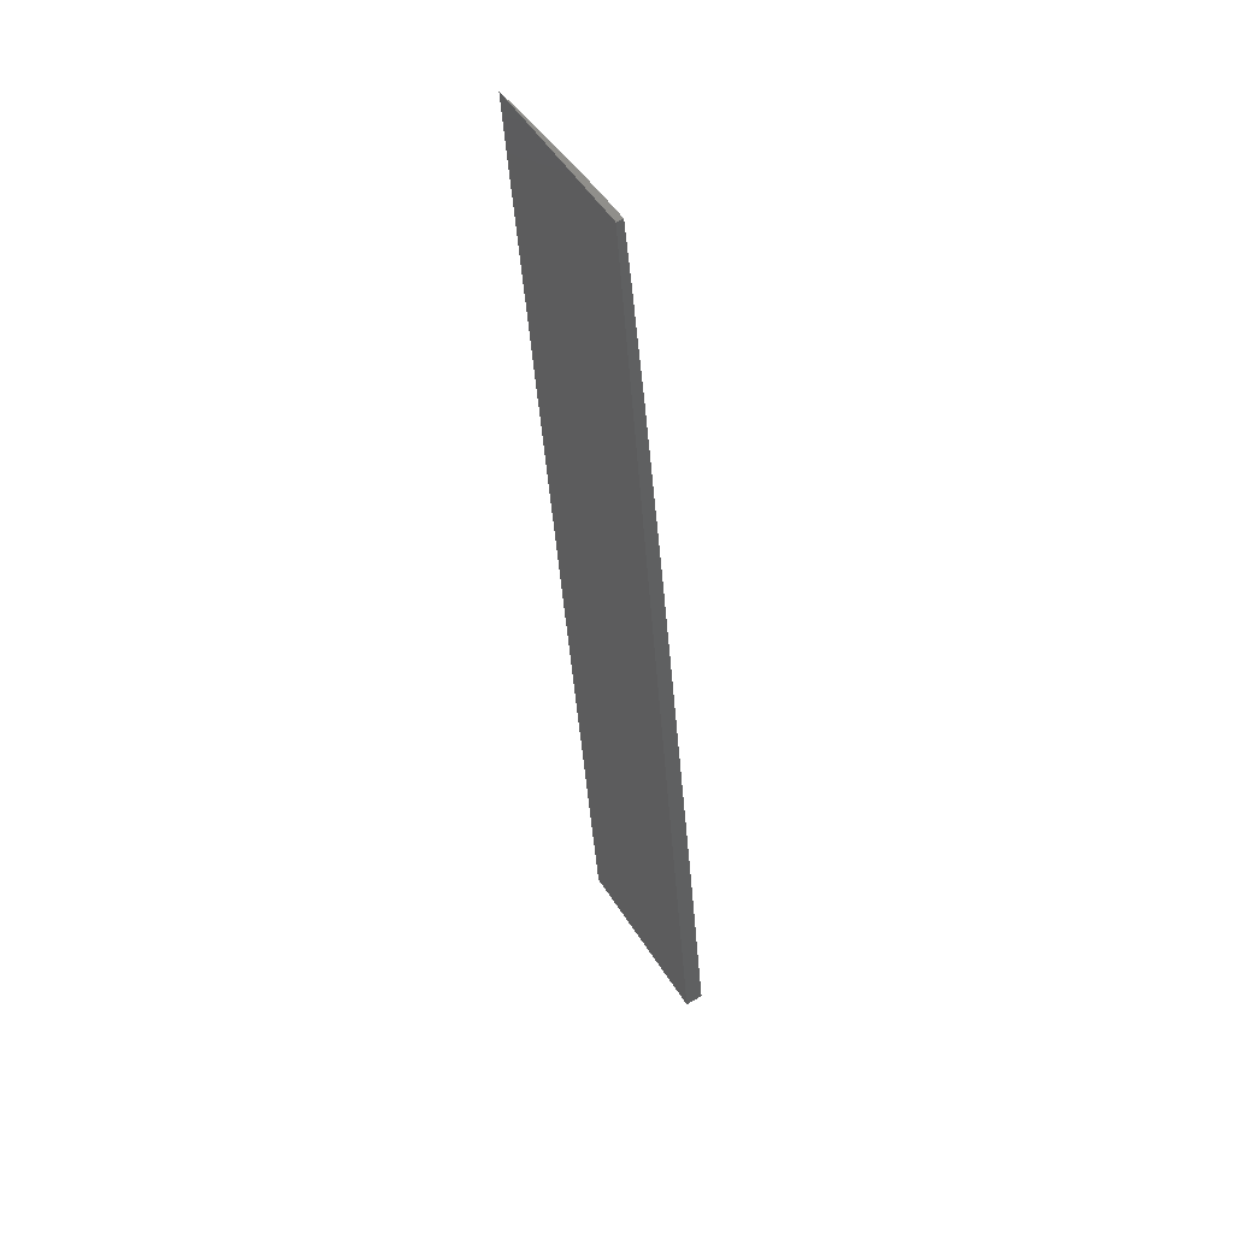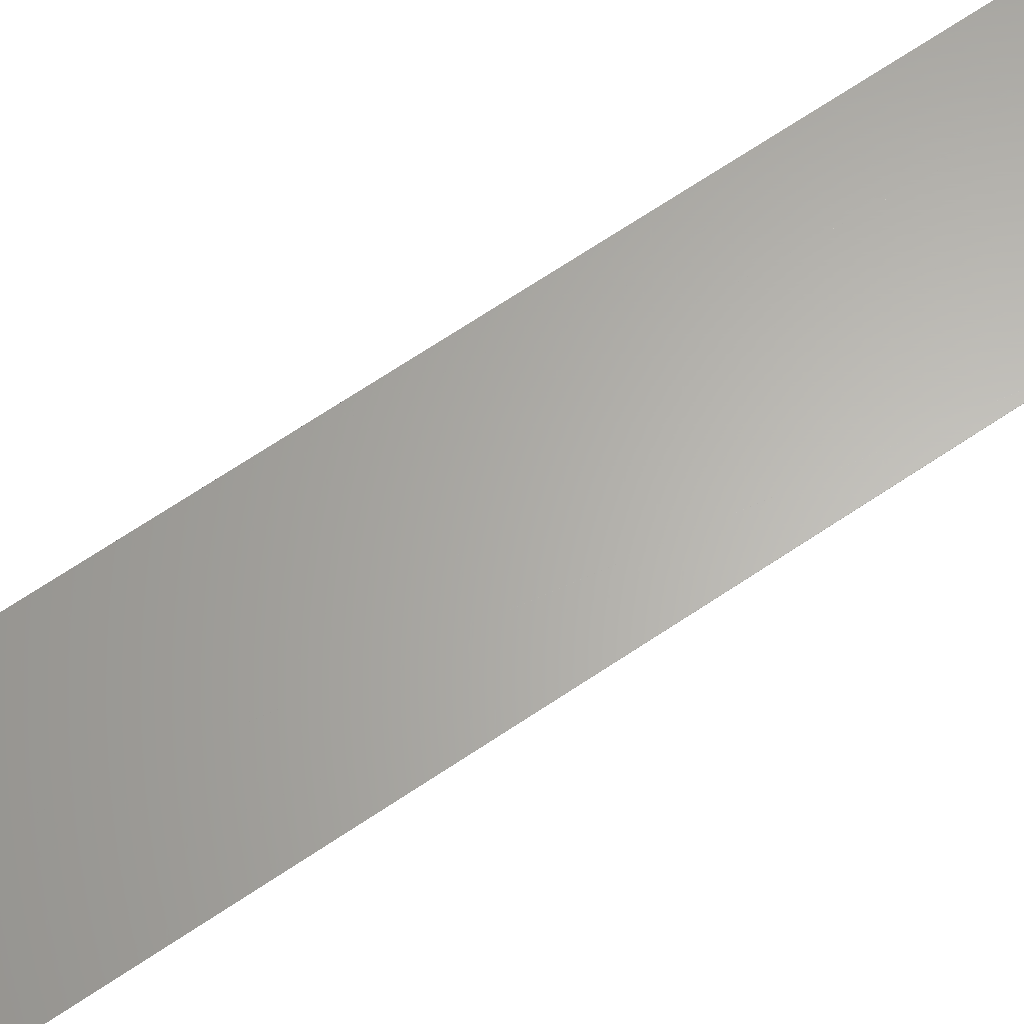
<metadata>
{"format":"stl","ext":"stl","renderer":"f3d","projection":"perspective","resolution":1024,"background":"white","views":[{"elev":53.4,"azim":-121.9,"up":"+Z"},{"elev":63.8,"azim":62.9,"up":"+Y"}]}
</metadata>
<code>
# stl→obj: 390 verts, 842 faces
v 36.86 3.258 42.51
v 21.49 1.569 42.51
v 26.14 2.414 19.59
v 16.85 1.351 19.59
v 6.946 0.304 42.51
v 42.69 3.258 86.66
v 30.41 1.99 86.66
v 33.63 2.624 64.59
v 25.95 1.78 64.59
v 18.8 1.04 86.66
v 12.87 0.672 64.59
v 20.14 1.305 64.59
v 45.61 3.258 108.7
v 39.34 2.411 130.8
v 41.02 2.835 108.7
v 34.88 2.2 108.7
v 30.65 1.776 130.8
v 24.72 1.408 108.7
v 30.53 1.883 108.7
v 22.49 1.283 130.8
v 51.56 3.258 153.7
v 48.61 2.848 176.7
v 48.57 3.053 153.7
v 43.97 2.629 153.7
v 42.95 2.541 176.7
v 36.8 2.158 153.7
v 41.15 2.476 153.7
v 37.64 2.302 176.7
v 32.7 2.133 176.7
v 34.14 2.039 153.7
v 27.59 1.708 153.7
v 28.15 2.044 176.7
v 23.28 1.733 165.6
v 54.58 3.258 176.7
v 54.55 3.26 176.7
v 48.61 3.258 176.7
v 42.95 3.258 176.7
v 42.94 3.26 176.7
v 37.64 3.258 176.7
v 32.7 3.258 176.7
v 28.15 3.258 176.7
v 30.06 1.792 153.7
v 23.79 1.534 153.7
v 20.37 1.304 144.9
v 9.582 0.718 19.59
v 48.53 3.258 130.8
v 33.83 3.258 19.59
v 20.64 1.162 108.7
v 39.77 3.258 64.59
v 32.69 3.26 176.7
v 32.7 3.26 176.7
v 32.51 3.26 155.1
v 33 3.26 154.5
v 37.63 3.26 176.7
v 37.64 3.26 176.7
v 37.78 3.26 159.9
v 38.77 3.26 150.7
v 42.95 3.26 176.7
v 43.17 3.26 156.4
v 43.61 3.26 159.7
v 48.61 3.26 176.7
v 54.55 3.26 176.6
v 51.53 3.26 153.7
v 48.56 3.26 153.8
v 28.14 3.26 176.7
v 28.15 3.26 176.7
v 27.08 3.26 154.2
v 28.35 3.26 150.7
v 38.51 3.26 142.5
v 39.13 3.26 150.1
v 39.49 3.26 154.2
v 40.94 3.26 154.2
v 48.59 3.26 176.7
v 46.09 3.26 144.5
v 45.73 3.26 153.7
v 45.93 3.26 155.5
v 28.71 3.26 160.6
v 29.92 3.26 154.2
v 33.21 3.26 159.9
v 33.4 3.26 147
v 33.42 3.26 164.7
v 34.78 3.26 159.9
v 36.83 3.26 42.47
v 36.84 3.26 42.51
v 42.67 3.26 86.61
v 42.67 3.26 86.67
v 36.85 3.26 42.56
v 39.76 3.26 64.59
v 48.5 3.26 130.8
v 42.68 3.26 86.73
v 45.59 3.26 108.7
v 48.52 3.26 130.9
v 33.81 3.26 19.59
v 25.21 3.26 153.3
v 25.85 3.26 150.7
v 32.45 3.26 154.2
v 31.88 3.26 154.2
v 33.59 3.26 41.8
v 32.97 3.26 33.91
v 33.98 3.26 62.22
v 36.32 3.26 59.24
v 36.32 3.26 59.28
v 36.32 3.26 59.27
v 36.33 3.26 59.32
v 36.94 3.26 59.32
v 36.8 3.26 64.11
v 37.53 3.26 159.9
v 36.67 3.26 156.9
v 39.53 3.26 100.7
v 38.65 3.26 91.15
v 38.22 3.26 81.21
v 27.38 3.26 79.56
v 22.84 3.26 64.16
v 22.92 3.26 89.66
v 26.72 3.26 160.6
v 25.73 3.26 109.2
v 20.02 3.26 95.66
v 18.61 3.26 68.9
v 21.7 3.26 109.2
v 18.68 3.26 86.66
v 18.19 3.26 64.16
v 17.16 3.26 64.16
v 22.18 3.26 109.2
v 22.17 3.26 109.2
v 23.06 3.26 119.2
v 20.01 3.26 109.2
v 18.12 3.26 86.66
v 17.01 3.26 64.16
v 19.24 3.26 109.2
v 16.31 3.26 86.66
v 16.17 3.26 64.16
v 16.65 3.26 64.16
v 41.41 3.26 109.1
v 40.52 3.26 102.4
v 41.41 3.26 109.2
v 41.42 3.26 109.2
v 17.63 3.26 104.8
v 15.92 3.26 91.96
v 15.65 3.26 64.16
v 16.03 3.26 70.59
v 16.71 3.26 102.7
v 14.78 3.26 86.66
v 15.06 3.26 68.26
v 17.34 3.26 109.2
v 21.23 3.26 113.3
v 20.52 3.26 109.2
v 42.75 3.26 109.2
v 31.18 3.26 84.31
v 29.47 3.26 86.68
v 30.28 3.26 109.2
v 15.61 3.26 101.1
v 14.29 3.26 64.16
v 14.61 3.26 64.16
v 15.19 3.26 103.6
v 13.61 3.26 77.18
v 14.14 3.26 64.16
v 15.42 3.26 109.2
v 18.61 3.26 117.7
v 18.13 3.26 108.8
v 12.96 3.26 86.66
v 13.25 3.26 64.16
v 13.55 3.26 64.16
v 29.14 3.26 109.2
v 27.54 3.26 60.08
v 29.28 3.26 64.17
v 16.37 3.26 109.3
v 15.87 3.26 105.3
v 12.91 3.26 86.59
v 12.77 3.26 64.16
v 12.93 3.26 64.17
v 29.93 3.26 67.63
v 30.67 3.26 64.18
v 33.95 3.26 89.61
v 32.37 3.26 87.06
v 32.65 3.26 111.5
v 31.85 3.26 66.82
v 32.21 3.26 44.48
v 31.36 3.26 60.09
v 31.51 3.26 64.18
v 31.86 3.26 105.7
v 31.45 3.26 113.3
v 31.98 3.26 109.2
v 29.8 3.26 64.17
v 43.41 3.26 119.1
v 42.88 3.26 154.2
v 12.22 3.26 60.56
v 12.75 3.26 64.13
v 33.17 3.26 122.8
v 34.77 3.26 109.6
v 32.99 3.26 116.8
v 33.39 3.26 78.49
v 34.51 3.26 73.8
v 42.82 3.26 131.7
v 45.53 3.26 124
v 33.42 3.26 133.5
v 34.25 3.26 126.3
v 35.01 3.26 90.72
v 32.38 3.26 66.18
v 37.71 3.26 120.7
v 36.02 3.26 108.7
v 34.25 3.26 126.4
v 34.4 3.26 121.6
v 35.29 3.26 92.82
v 36.5 3.26 59.31
v 35.28 3.26 92.8
v 35.28 3.26 92.81
v 35.49 3.26 126.4
v 35.29 3.26 92.85
v 37.24 3.26 109.6
v 36.11 3.26 92.85
v 35.29 3.26 92.83
v 35.14 3.26 97.62
v 37.54 3.26 159.9
v 38.08 3.26 101.4
v 37.41 3.26 94.85
v 37.01 3.26 89.8
v 37.14 3.26 92.85
v 36.72 3.26 126.4
v 37.34 3.26 126.4
v 37.44 3.26 143.1
v 40.15 3.26 131.6
v 35.8 3.26 76.02
v 16.2 3.26 41.66
v 24.87 3.26 41.67
v 20.88 3.26 20.19
v 44.67 3.26 145.7
v 48.55 3.26 153.8
v 27.38 3.26 131.7
v 25.59 3.26 131.7
v 30.13 3.26 41.66
v 27.89 3.26 17.5
v 24.16 3.26 131.7
v 15.99 3.26 44.66
v 15.12 3.26 20.19
v 30.13 3.26 41.68
v 22.34 3.26 131.7
v 23.32 3.26 131.7
v 15.41 3.26 41.66
v 14.34 3.26 23.86
v 21.08 3.26 131.7
v 21.18 3.26 124.7
v 14.82 3.26 41.66
v 13.85 3.26 20.19
v 22.55 3.26 154.2
v 19.26 3.26 125.5
v 20.27 3.26 133.7
v 20.26 3.26 119.2
v 14.5 3.26 50.66
v 13.7 3.26 19.16
v 22.56 3.26 154.2
v 23.13 3.26 149.1
v 22.9 3.26 159.4
v 40.16 3.26 131.7
v 29.51 3.26 131.7
v 30.73 3.26 131.7
v 40.44 3.26 144
v 41.87 3.26 129
v 13.24 3.26 19.16
v 13.26 3.26 19.16
v 13.5 3.26 41.66
v 12.86 3.26 19.16
v 32.21 3.26 131.7
v 30.93 3.26 38.68
v 13.15 3.26 35.24
v 15.43 3.26 109.5
v 12.91 3.26 41.66
v 12.59 3.26 41.66
v 12.56 3.26 19.16
v 30.27 3.26 17.06
v 9.664 3.26 42.8
v 12.51 3.26 29.15
v 24.08 3.26 157.4
v 29.95 3.26 54.18
v 30.46 3.26 19.18
v 31.03 3.26 19.18
v 32.22 3.26 131.7
v 32.48 3.26 54.62
v 30.94 3.26 25.61
v 12.08 3.26 14.41
v 8.463 3.26 26.54
v 5.411 3.26 19.89
v 8.43 3.26 15.82
v 9.855 3.26 55.93
v 34.49 3.26 143.1
v 35.82 3.26 143.1
v 36.32 3.26 59.26
v 33.8 3.26 140.9
v 35.8 3.26 76.03
v 36.7 3.26 73.85
v 36.16 3.26 79.13
v 35.73 3.26 78.29
v 34.1 3.26 131.2
v 35.81 3.26 76.07
v 30.12 3.136 0.0002899
v 14.24 1.319 0
v 29.02 3.26 0.00033
v 11.83 1.072 0.0004692
v 10.56 0.956 0.0003891
v 11.21 3.26 0.0008888
v 12.89 1.164 0.0001888
v 13.2 3.26 0.0001888
v 9.894 3.26 7.806
v 12.25 3.26 0.0002804
v 11.95 3.26 3.052e-05
v 12.27 3.26 0.0009003
v 12.31 3.26 0.0008602
v 12.57 3.26 8.514
v 12.44 3.26 0.0005703
v 12.51 3.26 0.00103
v 30.74 3.26 0.0008392
v 30.4 3.26 0.0007591
v 30.75 3.26 0.0005703
v 30.84 3.26 6.973
v 31.23 3.26 0.0009594
v 31.23 3.26 0.000679
v 31.24 3.259 0.0005493
v 1.053 3.26 7.49
v 24.83 3.258 176.7
v 24.83 3.26 176.7
v 24.35 3.26 173.3
v 24.05 3.26 171.1
v 23.69 3.26 168.5
v 23.34 3.26 166.1
v 22.19 3.26 157.9
v 23.33 3.26 166
v 22.73 3.26 158.9
v 21.67 3.26 154.2
v 21.69 1.505 154.3
v 20.83 3.26 148.2
v 20.35 3.26 144.8
v 19.44 3.26 138.3
v 1.654e-16 2.702 0.00033
v 0 0 0.0003891
v 19.3 3.26 137.3
v 18.5 3.26 131.7
v 18.38 3.26 130.7
v 18.36 3.26 130.6
v 18.29 3.26 130.2
v 18.29 3.26 130.1
v 17.06 3.26 121.4
v 16.68 3.26 118.7
v 16.4 3.26 116.7
v 16.16 3.26 115
v 15.45 3.26 109.9
v 15.44 3.26 109.9
v 15.44 3.26 109.8
v 15.41 3.26 109.6
v 15.34 3.26 109.2
v 14.82 3.26 105.5
v 14.59 3.26 103.8
v 14.24 3.26 101.3
v 13.77 3.26 98.01
v 13.61 3.26 96.85
v 13.54 3.26 96.35
v 13.42 3.26 95.49
v 13 3.26 92.53
v 13 3.26 92.49
v 12.99 3.26 92.46
v 12.99 3.26 92.42
v 12.95 3.26 92.16
v 12.48 3.26 88.78
v 12.38 3.26 88.06
v 12.26 3.26 87.22
v 11.95 3.26 85.01
v 9.706 3.26 69.06
v 8.646 3.26 61.52
v 7.897 3.26 56.19
v 7.728 3.26 54.99
v 7.624 3.26 54.25
v 6.328 3.26 45.03
v 5.05 3.26 35.93
v 3.547 3.26 25.24
v 2.291 3.26 16.3
v 6.104e-05 3.26 0.0004292
v 24.83 3.024 176.7
v 2.753 0.09933 19.59
v 2.322 0.08375 16.52
v 4.906 0.1773 34.91
v 5.974 0.234 42.51
v 6.293 0.2533 44.78
v 7.12 0.3036 50.66
v 9.077 0.4152 64.59
v 10.53 0.4983 74.95
v 12.18 0.5923 86.66
v 15.24 0.7955 108.4
v 15.28 0.7985 108.7
v 15.35 0.8033 109.3
v 18.39 1.096 130.8
v 21.61 1.492 153.7
v 24.83 2.042 176.7
f 1 2 3
f 3 2 4
f 5 4 2
f 6 7 8
f 9 8 7
f 10 9 7
f 11 12 10
f 13 14 15
f 16 15 14
f 17 16 14
f 18 19 17
f 20 18 17
f 21 22 23
f 24 23 22
f 25 24 22
f 26 27 25
f 28 26 25
f 29 30 28
f 29 31 30
f 32 31 29
f 32 33 31
f 34 35 22
f 22 36 37
f 22 37 25
f 25 37 38
f 25 39 28
f 28 39 40
f 28 40 29
f 29 40 41
f 29 41 32
f 17 42 20
f 42 30 31
f 14 26 17
f 26 28 30
f 42 31 20
f 43 44 31
f 4 5 45
f 46 24 14
f 24 25 27
f 26 30 17
f 42 17 30
f 3 47 1
f 22 21 34
f 24 27 14
f 26 14 27
f 21 23 46
f 24 46 23
f 7 18 10
f 18 20 48
f 2 11 5
f 6 16 7
f 16 17 19
f 1 9 2
f 9 10 12
f 8 1 49
f 9 1 8
f 14 13 46
f 8 49 6
f 18 48 10
f 13 15 6
f 16 6 15
f 9 12 2
f 11 2 12
f 16 19 7
f 18 7 19
f 50 51 52
f 52 51 53
f 54 55 56
f 57 56 55
f 38 58 59
f 59 58 60
f 60 61 62
f 63 64 60
f 65 66 67
f 67 66 68
f 69 56 57
f 57 55 70
f 70 55 71
f 55 38 72
f 73 60 58
f 74 60 75
f 75 60 76
f 73 61 60
f 60 62 63
f 61 35 62
f 68 66 77
f 50 78 66
f 53 51 79
f 79 80 79
f 79 51 81
f 54 82 51
f 83 84 1
f 85 86 6
f 87 88 49
f 87 49 1
f 89 89 46
f 90 91 13
f 90 13 6
f 62 35 34
f 92 63 21
f 92 21 46
f 66 65 41
f 50 66 41
f 50 41 40
f 51 50 40
f 54 51 40
f 54 40 39
f 55 54 39
f 38 55 39
f 38 39 25
f 58 38 37
f 73 58 37
f 73 37 36
f 61 73 36
f 35 61 36
f 35 36 22
f 84 87 1
f 89 92 46
f 86 90 6
f 93 83 1
f 93 1 47
f 63 62 34
f 63 34 21
f 91 89 46
f 91 46 13
f 88 85 6
f 88 6 49
f 94 65 95
f 96 97 52
f 97 50 52
f 98 93 99
f 83 93 98
f 100 101 83
f 84 83 101
f 102 84 103
f 87 84 102
f 104 105 104
f 104 106 105
f 105 87 102
f 88 87 105
f 107 54 56
f 108 54 107
f 109 85 110
f 85 88 111
f 112 113 114
f 95 65 115
f 114 116 112
f 117 114 118
f 113 118 114
f 114 117 119
f 120 117 118
f 121 122 118
f 123 116 124
f 125 123 124
f 117 120 126
f 127 120 128
f 128 120 118
f 120 127 129
f 130 127 131
f 131 127 132
f 126 120 129
f 133 85 134
f 86 85 133
f 135 136 133
f 90 86 133
f 127 130 137
f 138 130 139
f 139 130 140
f 130 138 141
f 142 138 143
f 137 130 144
f 144 130 144
f 119 117 145
f 145 117 146
f 136 147 133
f 133 147 91
f 78 77 66
f 148 149 150
f 138 142 151
f 142 142 152
f 152 142 153
f 142 142 154
f 155 142 156
f 156 142 156
f 151 142 157
f 157 142 154
f 129 127 158
f 158 127 159
f 160 155 161
f 161 155 162
f 116 163 112
f 149 112 163
f 164 112 165
f 141 138 166
f 166 138 167
f 168 160 169
f 169 160 170
f 163 149 163
f 150 149 163
f 112 149 171
f 149 148 172
f 96 96 52
f 173 174 175
f 148 174 176
f 177 99 93
f 178 148 179
f 172 148 178
f 174 148 180
f 181 180 148
f 175 174 182
f 182 174 180
f 183 112 171
f 165 112 183
f 184 91 147
f 91 90 133
f 185 38 59
f 72 38 185
f 186 168 187
f 188 189 190
f 189 173 175
f 174 173 191
f 100 192 101
f 193 194 91
f 89 91 194
f 195 196 189
f 189 189 196
f 173 189 197
f 103 84 101
f 100 198 174
f 176 174 198
f 82 81 51
f 199 200 201
f 201 189 202
f 200 189 201
f 189 189 203
f 104 105 204
f 205 189 206
f 197 189 205
f 201 207 201
f 207 199 201
f 189 200 208
f 200 209 210
f 211 189 212
f 203 189 211
f 213 107 56
f 199 214 209
f 209 214 215
f 111 110 85
f 216 209 217
f 210 209 216
f 199 209 200
f 218 219 199
f 219 199 219
f 219 219 219
f 220 69 199
f 221 199 69
f 214 199 109
f 109 134 85
f 222 192 173
f 192 191 173
f 223 224 225
f 226 74 89
f 89 89 74
f 74 75 89
f 92 89 75
f 75 76 227
f 75 227 92
f 64 92 227
f 63 92 64
f 64 227 60
f 76 60 227
f 228 116 229
f 116 114 124
f 230 231 224
f 225 224 231
f 113 112 164
f 223 113 224
f 232 229 123
f 116 123 229
f 233 223 234
f 225 234 223
f 67 115 65
f 228 229 67
f 235 224 164
f 113 164 224
f 118 121 121
f 113 223 118
f 236 237 119
f 119 124 114
f 238 233 239
f 234 239 233
f 232 237 94
f 118 122 128
f 223 233 121
f 123 125 232
f 237 232 125
f 229 232 95
f 94 95 232
f 121 121 223
f 118 223 121
f 125 124 237
f 119 237 124
f 67 229 95
f 95 115 67
f 240 241 126
f 126 146 117
f 242 238 243
f 239 243 238
f 236 241 244
f 128 132 127
f 233 238 128
f 245 246 129
f 129 247 126
f 248 242 249
f 243 249 242
f 240 246 244
f 131 140 130
f 238 242 131
f 126 247 240
f 246 240 247
f 241 240 244
f 131 132 128
f 128 238 131
f 129 246 247
f 250 251 244
f 244 252 250
f 69 57 221
f 253 221 57
f 199 221 133
f 133 135 135
f 109 110 214
f 110 215 214
f 78 50 97
f 254 78 255
f 57 70 253
f 256 253 70
f 221 253 135
f 133 136 136
f 72 71 55
f 257 256 72
f 137 159 127
f 249 258 259
f 139 143 138
f 242 248 139
f 141 144 130
f 260 248 249
f 249 259 261
f 143 153 142
f 139 248 143
f 135 135 221
f 133 221 135
f 119 145 236
f 241 236 145
f 237 236 251
f 244 251 236
f 128 122 233
f 121 233 122
f 70 71 256
f 72 256 71
f 253 256 257
f 257 136 253
f 78 97 255
f 262 255 97
f 263 235 172
f 172 171 149
f 254 255 150
f 150 181 148
f 151 167 138
f 264 260 261
f 249 261 260
f 152 156 142
f 248 260 152
f 154 265 157
f 266 264 261
f 156 162 155
f 260 264 266
f 156 156 152
f 152 260 156
f 129 158 245
f 139 140 131
f 131 242 139
f 145 146 241
f 126 241 146
f 267 266 268
f 261 268 266
f 161 170 160
f 260 266 267
f 116 228 163
f 163 163 149
f 231 230 269
f 67 68 228
f 254 228 68
f 164 165 235
f 235 230 224
f 152 153 248
f 143 248 153
f 270 267 271
f 268 271 267
f 169 187 168
f 260 267 186
f 136 136 253
f 135 253 136
f 94 237 272
f 251 272 237
f 186 162 156
f 156 260 186
f 186 170 161
f 161 162 186
f 235 235 273
f 263 274 235
f 68 77 78
f 78 254 68
f 171 273 183
f 172 235 171
f 262 181 255
f 150 255 181
f 228 254 163
f 150 163 254
f 263 177 275
f 93 275 177
f 52 96 96
f 195 276 52
f 176 179 148
f 277 177 176
f 276 276 175
f 175 190 189
f 276 262 96
f 97 96 262
f 275 278 263
f 274 263 278
f 177 263 178
f 172 178 263
f 180 182 182
f 181 262 180
f 276 276 96
f 96 96 276
f 178 179 177
f 176 177 179
f 175 182 276
f 262 276 182
f 182 182 262
f 180 262 182
f 52 276 96
f 96 96 276
f 163 163 163
f 163 116 163
f 274 274 235
f 230 235 274
f 235 235 183
f 165 183 235
f 183 273 235
f 171 235 273
f 269 230 274
f 274 274 230
f 59 185 185
f 226 193 59
f 257 193 184
f 91 184 193
f 184 147 257
f 136 257 147
f 193 257 185
f 72 185 257
f 59 193 185
f 185 185 193
f 271 279 270
f 280 270 279
f 267 270 186
f 186 187 169
f 169 170 186
f 281 280 282
f 279 282 280
f 277 100 98
f 83 98 100
f 52 53 195
f 80 195 53
f 276 195 188
f 189 188 195
f 174 191 100
f 192 100 191
f 133 134 199
f 109 199 134
f 186 270 283
f 59 60 226
f 74 226 60
f 193 226 89
f 89 194 193
f 82 54 108
f 284 82 285
f 192 222 101
f 101 286 103
f 53 79 80
f 287 80 79
f 173 197 222
f 288 222 197
f 195 80 201
f 196 202 189
f 98 99 177
f 177 277 98
f 100 277 198
f 176 198 277
f 188 190 276
f 175 276 190
f 284 285 207
f 207 218 199
f 289 290 210
f 210 208 200
f 82 108 285
f 220 285 108
f 288 291 102
f 102 204 105
f 79 79 287
f 284 287 79
f 80 287 201
f 201 292 201
f 203 206 189
f 293 291 203
f 102 103 288
f 222 288 103
f 201 202 196
f 196 195 201
f 291 288 205
f 197 205 288
f 220 218 285
f 207 285 218
f 287 284 201
f 207 201 284
f 293 290 104
f 289 104 290
f 208 212 189
f 210 290 211
f 79 81 82
f 82 284 79
f 205 206 291
f 203 291 206
f 104 104 293
f 291 293 104
f 201 292 287
f 201 287 292
f 290 293 211
f 203 211 293
f 220 220 219
f 199 219 220
f 289 111 105
f 88 105 111
f 215 217 209
f 110 111 215
f 56 213 213
f 69 220 56
f 219 219 219
f 218 220 219
f 105 106 289
f 104 289 106
f 111 289 216
f 210 216 289
f 220 220 107
f 108 107 220
f 219 219 220
f 220 220 219
f 216 217 111
f 215 111 217
f 220 220 213
f 107 213 220
f 219 219 220
f 219 220 219
f 56 220 213
f 213 213 220
f 101 222 286
f 103 286 222
f 211 212 208
f 208 210 211
f 102 291 104
f 104 204 102
f 294 295 296
f 297 298 299
f 295 300 301
f 302 303 304
f 303 305 304
f 305 306 304
f 306 297 304
f 307 308 306
f 308 309 306
f 309 300 306
f 300 297 306
f 310 294 311
f 312 294 310
f 313 314 312
f 314 315 312
f 315 316 312
f 316 294 312
f 309 301 300
f 301 296 295
f 299 304 297
f 296 311 294
f 47 3 294
f 47 294 316
f 295 294 3
f 295 4 300
f 3 4 295
f 4 45 297
f 4 297 300
f 45 298 297
f 315 314 93
f 315 93 47
f 316 315 47
f 296 301 225
f 239 234 309
f 243 239 309
f 243 309 308
f 249 243 308
f 258 249 308
f 258 308 307
f 279 258 307
f 279 261 258
f 279 307 306
f 258 261 259
f 279 306 305
f 231 269 310
f 231 310 311
f 313 310 269
f 279 271 268
f 279 303 302
f 279 268 261
f 279 305 303
f 274 274 275
f 274 278 275
f 269 275 313
f 312 310 313
f 275 93 314
f 275 314 313
f 282 279 302
f 317 302 304
f 234 225 301
f 234 301 309
f 269 274 275
f 317 282 302
f 317 304 299
f 296 231 311
f 225 231 296
f 269 274 274
f 318 319 33
f 319 320 33
f 320 321 33
f 321 322 33
f 322 323 33
f 323 324 33
f 325 324 323
f 325 324 325
f 326 324 325
f 324 327 328
f 327 329 328
f 329 330 328
f 330 331 328
f 331 332 333
f 334 332 331
f 335 332 334
f 336 332 335
f 337 332 336
f 338 332 337
f 339 332 338
f 339 332 339
f 339 332 339
f 339 332 339
f 340 332 339
f 341 332 340
f 342 332 341
f 343 332 342
f 344 332 343
f 344 332 344
f 345 332 344
f 345 332 345
f 346 332 345
f 347 332 346
f 348 332 347
f 349 332 348
f 350 332 349
f 351 332 350
f 352 332 351
f 353 332 352
f 354 332 353
f 355 332 354
f 356 332 355
f 357 332 356
f 358 332 357
f 359 332 358
f 360 332 359
f 361 332 360
f 362 332 361
f 363 332 362
f 364 332 363
f 365 332 364
f 366 332 365
f 367 332 366
f 368 332 367
f 369 332 368
f 370 332 369
f 371 332 370
f 372 332 371
f 373 332 372
f 317 332 373
f 374 332 317
f 33 375 318
f 376 333 377
f 378 333 376
f 379 333 378
f 380 333 379
f 381 333 380
f 382 333 381
f 383 333 382
f 384 333 383
f 385 333 384
f 386 333 385
f 387 388 386
f 388 333 386
f 44 333 388
f 389 333 44
f 328 333 389
f 33 324 328
f 390 375 33
f 331 333 328
f 378 376 45
f 378 45 5
f 379 378 5
f 10 383 11
f 384 383 10
f 387 386 48
f 387 48 20
f 388 387 20
f 31 328 43
f 390 33 32
f 32 41 318
f 32 318 375
f 375 390 32
f 20 31 44
f 20 44 388
f 328 31 33
f 43 328 389
f 389 44 43
f 385 384 10
f 380 379 5
f 383 382 11
f 386 385 10
f 386 10 48
f 381 11 382
f 5 11 381
f 381 380 5
f 324 326 244
f 325 323 250
f 320 319 65
f 321 65 94
f 319 318 41
f 41 65 319
f 251 250 323
f 272 323 322
f 272 251 323
f 272 322 321
f 252 244 326
f 252 326 325
f 142 155 356
f 142 352 351
f 155 160 356
f 142 356 355
f 154 142 349
f 154 349 348
f 350 349 142
f 353 352 142
f 354 353 142
f 365 364 168
f 365 168 186
f 160 168 363
f 160 360 359
f 357 356 160
f 358 357 160
f 364 363 168
f 367 366 283
f 362 361 160
f 361 360 160
f 94 272 321
f 65 321 320
f 250 252 325
f 250 325 325
f 327 324 244
f 339 338 337
f 335 334 245
f 340 339 144
f 137 144 339
f 338 339 339
f 339 339 144
f 144 144 339
f 144 141 341
f 144 339 339
f 345 344 167
f 347 346 154
f 151 157 345
f 344 345 344
f 157 265 345
f 157 345 345
f 265 154 346
f 265 346 345
f 336 335 245
f 336 245 158
f 246 245 334
f 246 331 330
f 334 331 246
f 351 350 142
f 244 246 329
f 244 329 327
f 330 329 246
f 141 166 341
f 144 341 340
f 342 341 166
f 355 354 142
f 166 167 344
f 166 343 342
f 167 151 345
f 166 344 343
f 158 159 339
f 158 337 336
f 159 137 339
f 158 339 337
f 348 347 154
f 359 358 160
f 186 283 366
f 186 366 365
f 280 281 372
f 280 372 371
f 371 370 270
f 373 372 281
f 363 362 160
f 370 369 270
f 270 280 371
f 270 369 368
f 368 367 283
f 368 283 270
f 333 332 298
f 332 374 299
f 332 299 298
f 377 333 298
f 377 45 376
f 298 45 377
f 317 299 374
f 281 282 317
f 317 373 281

</code>
